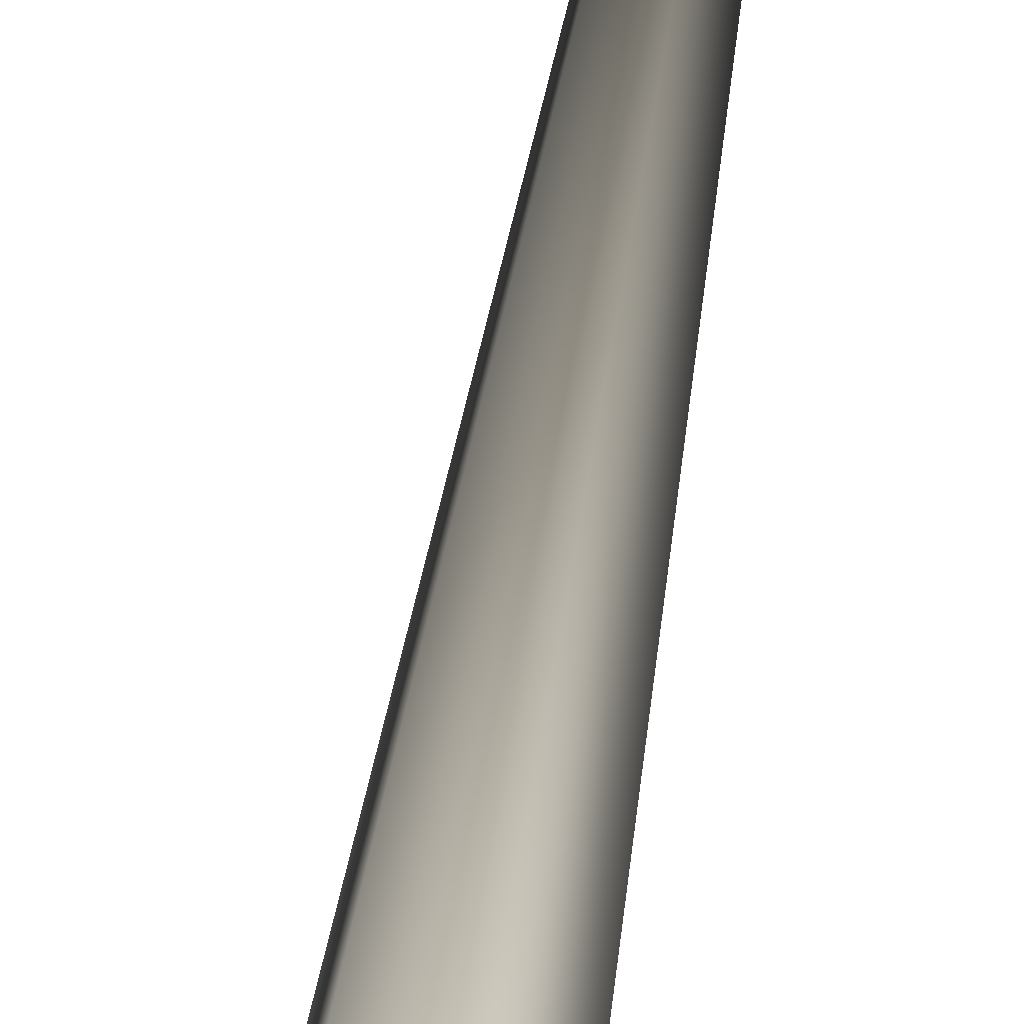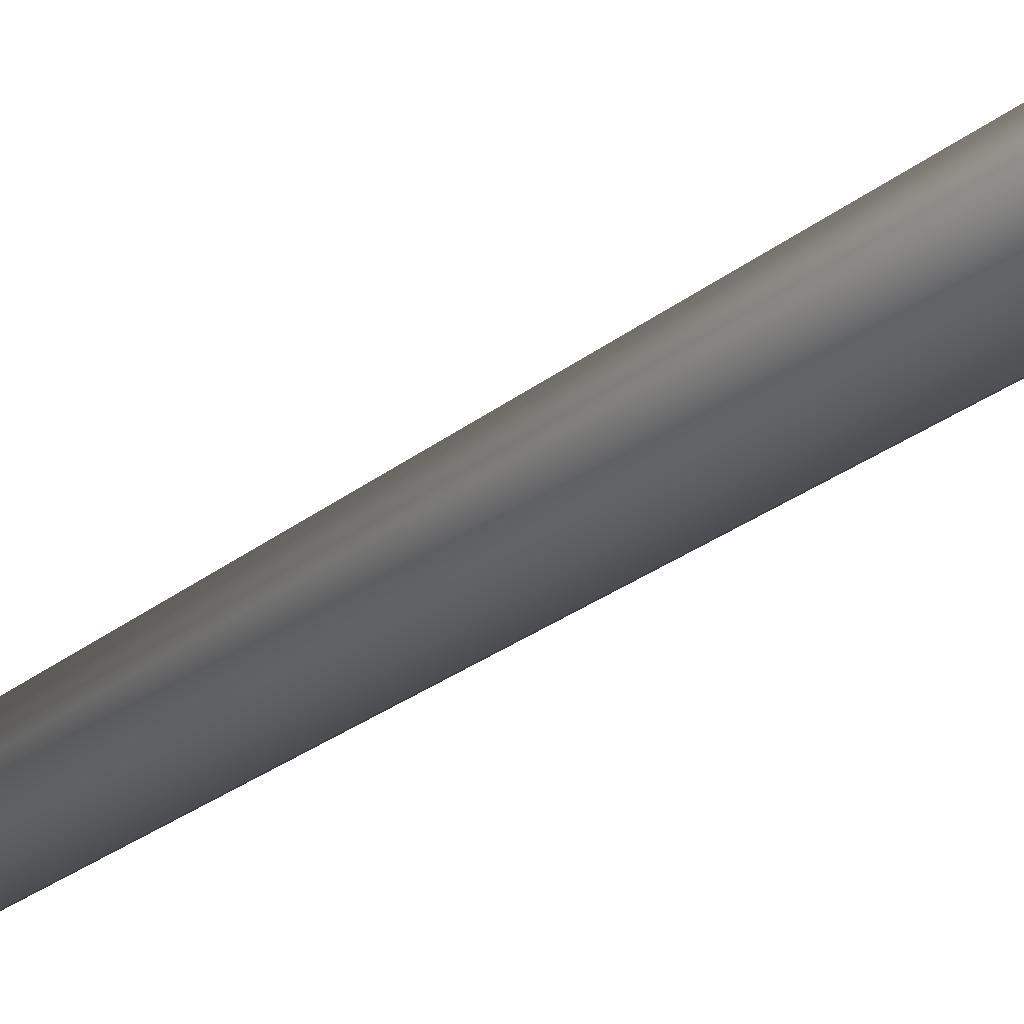
<metadata>
{"format":"obj","ext":"obj","renderer":"f3d","projection":"perspective","resolution":1024,"background":"white","views":[{"elev":21.3,"azim":3.1,"up":"+Z"},{"elev":-36.1,"azim":-48.4,"up":"+Z"}]}
</metadata>
<code>
v 0.0009484 -0.2775 0.6593
v -0.5684 -0.2775 0.3306
v 0.0001667 0.5697 0.3851
v -0.3313 0.5602 0.193
v -0.1712 8.015 0.279
v 0.1277 8.017 0.2922
v -0.2836 7.962 -0.02118
v 0.2877 24 -0.04294
v 0.2877 24 -0.04294
v -0.5684 -0.2775 -0.3268
v 0.001741 0.5519 -0.3814
v -0.3305 0.5513 -0.1903
v 0.0009474 -0.2775 -0.6555
v 0.03056 7.948 -0.2673
v -0.2836 7.962 -0.02118
v 0.2877 24 -0.04294
v -0.5684 -0.2775 0.3306
v -0.3305 0.5513 -0.1903
v -0.3313 0.5602 0.193
v -0.5684 -0.2775 -0.3268
v -0.2836 7.962 -0.02118
v 0.5703 -0.2775 -0.3268
v 0.3332 0.5615 -0.1892
v 0.0009474 -0.2775 -0.6555
v 0.001741 0.5519 -0.3814
v 0.03056 7.948 -0.2673
v 0.3123 8.009 -0.0006633
v 0.2877 24 -0.04294
v 0.5703 -0.2775 -0.3268
v 0.5703 -0.2775 0.3306
v 0.3332 0.5615 -0.1892
v 0.3324 0.5704 0.1941
v 0.0009484 -0.2775 0.6593
v 0.0001667 0.5697 0.3851
v 0.1277 8.017 0.2922
v 0.3123 8.009 -0.0006633
v 0.2877 24 -0.04294
g MEP_ConTrunk_01_h_12746_82
f 1 3 2
f 3 4 2
f 4 3 5
f 3 6 5
f 4 5 7
f 6 8 5
f 5 9 7
f 10 12 11
f 13 10 11
f 11 12 14
f 12 15 14
f 15 16 14
f 17 19 18
f 20 17 18
f 18 19 21
f 22 24 23
f 24 25 23
f 25 26 23
f 23 26 27
f 26 28 27
f 29 31 30
f 31 32 30
f 30 32 33
f 32 34 33
f 34 32 35
f 32 36 35
f 32 31 36
f 36 37 35

</code>
